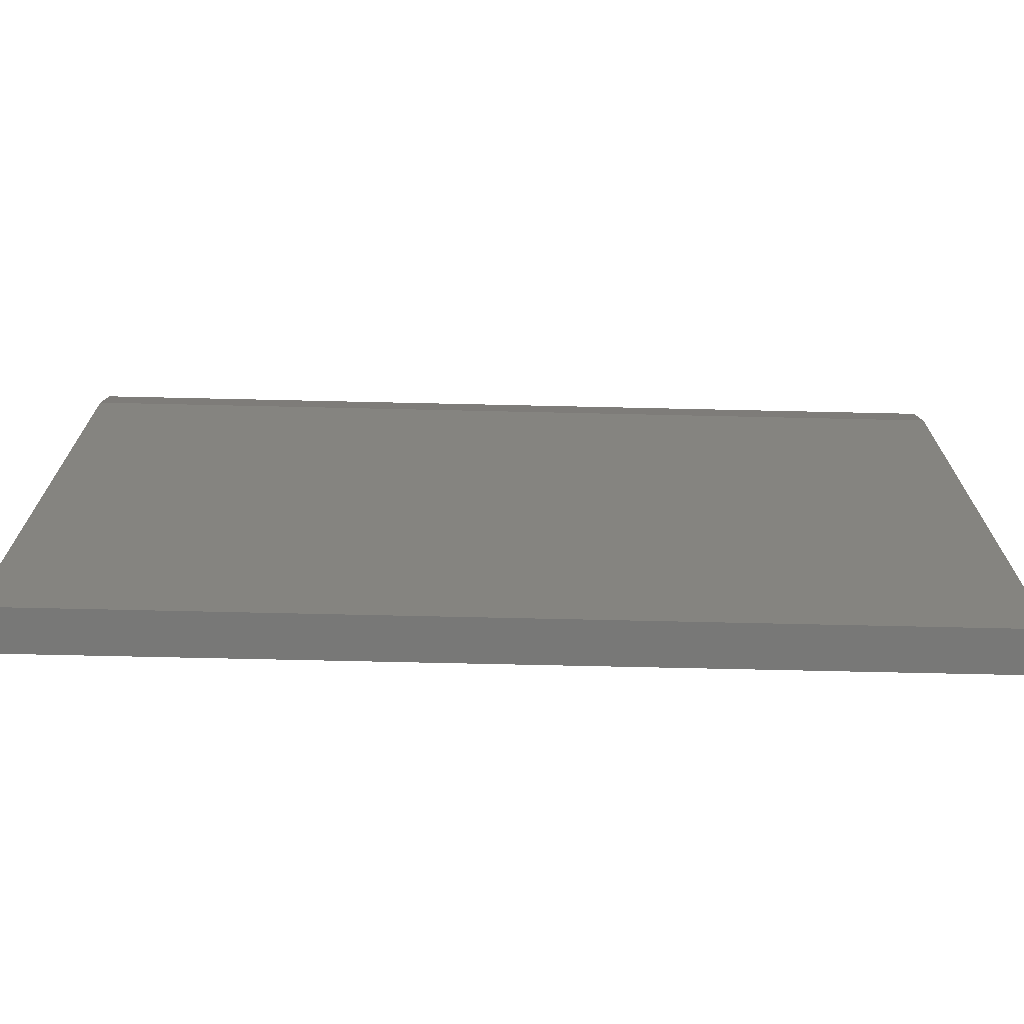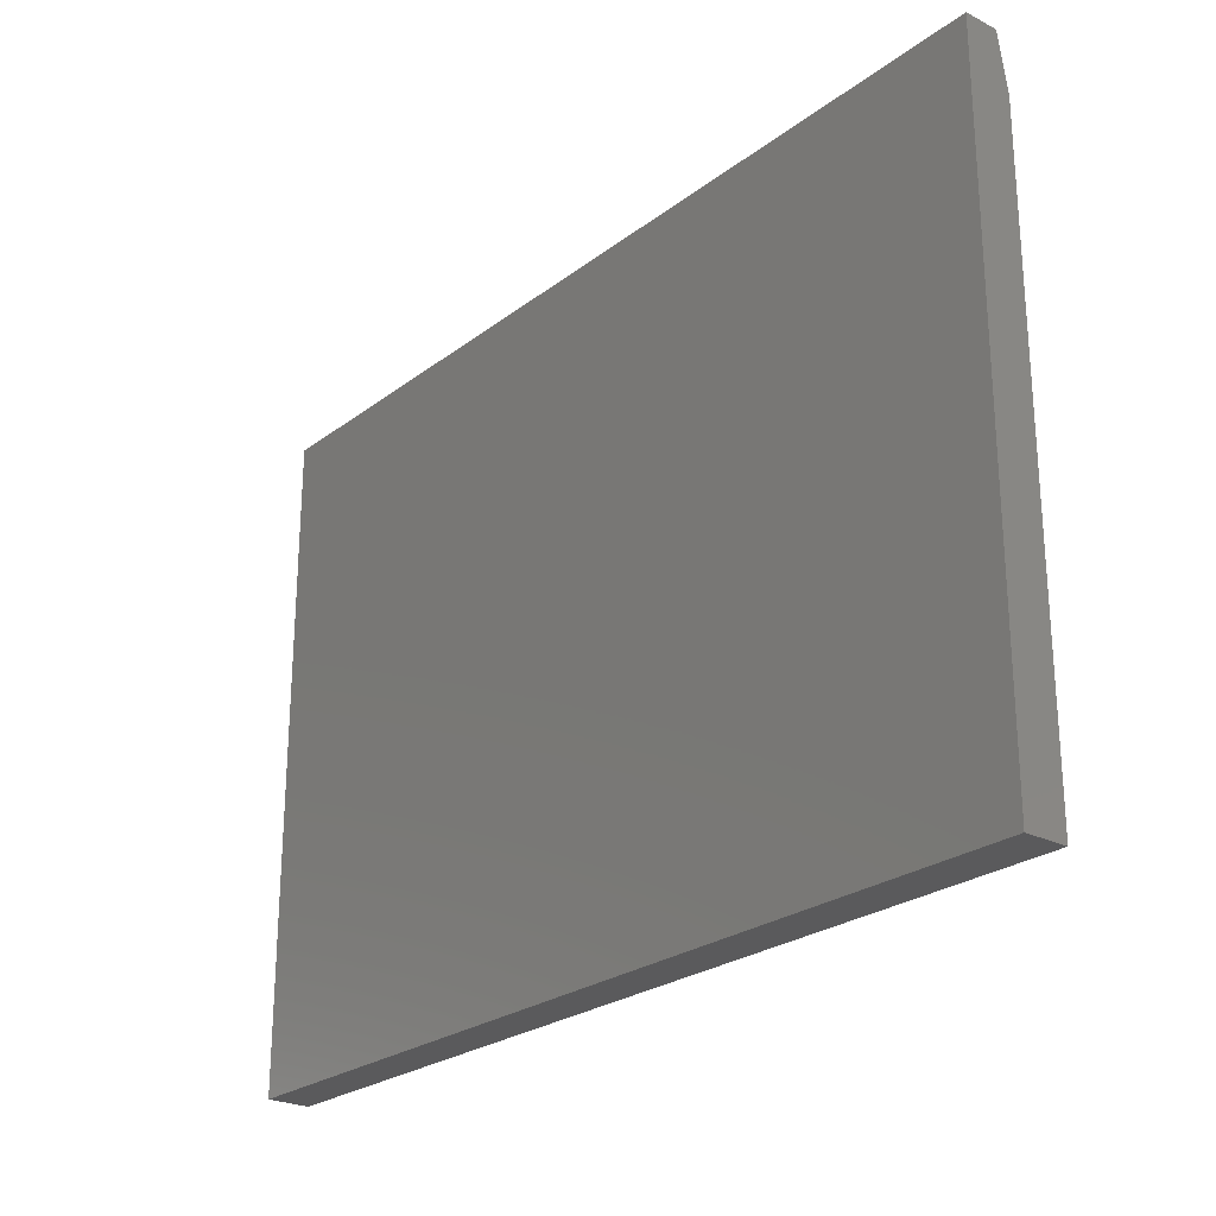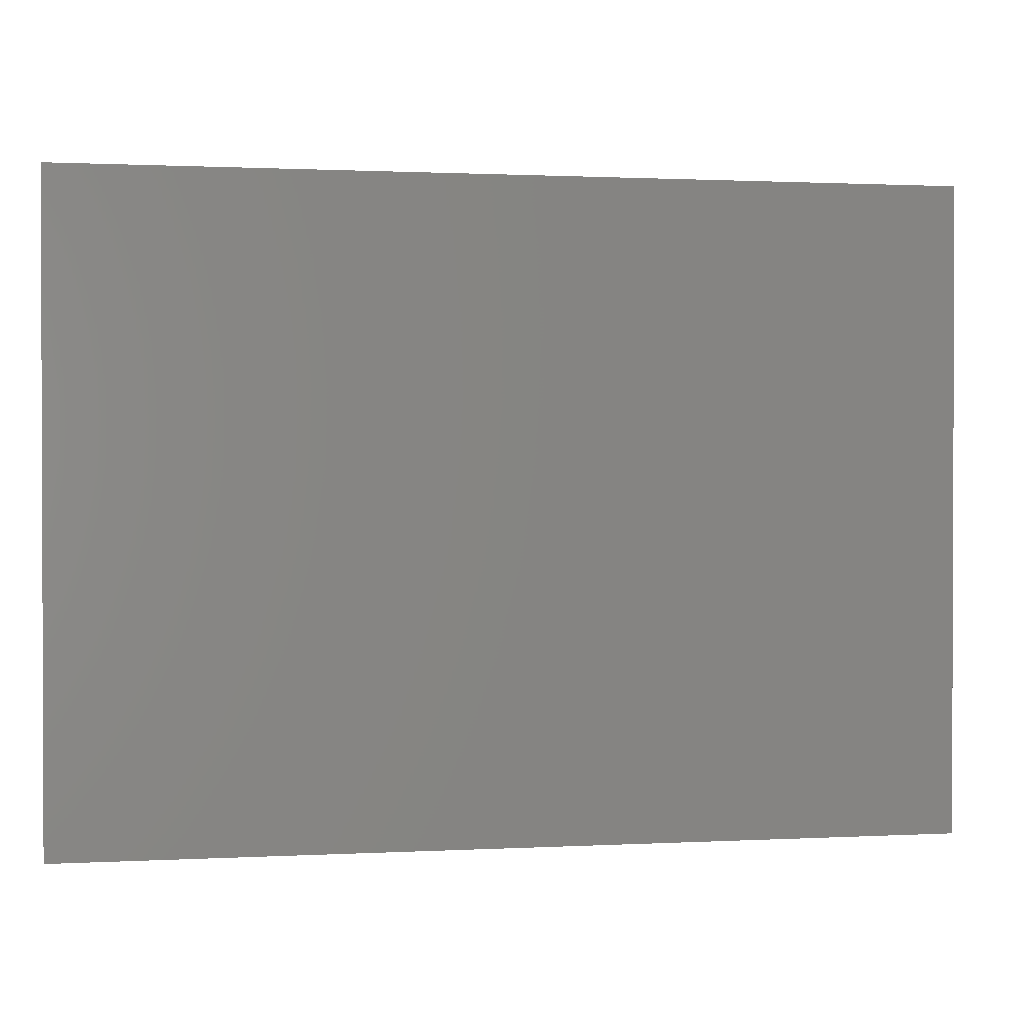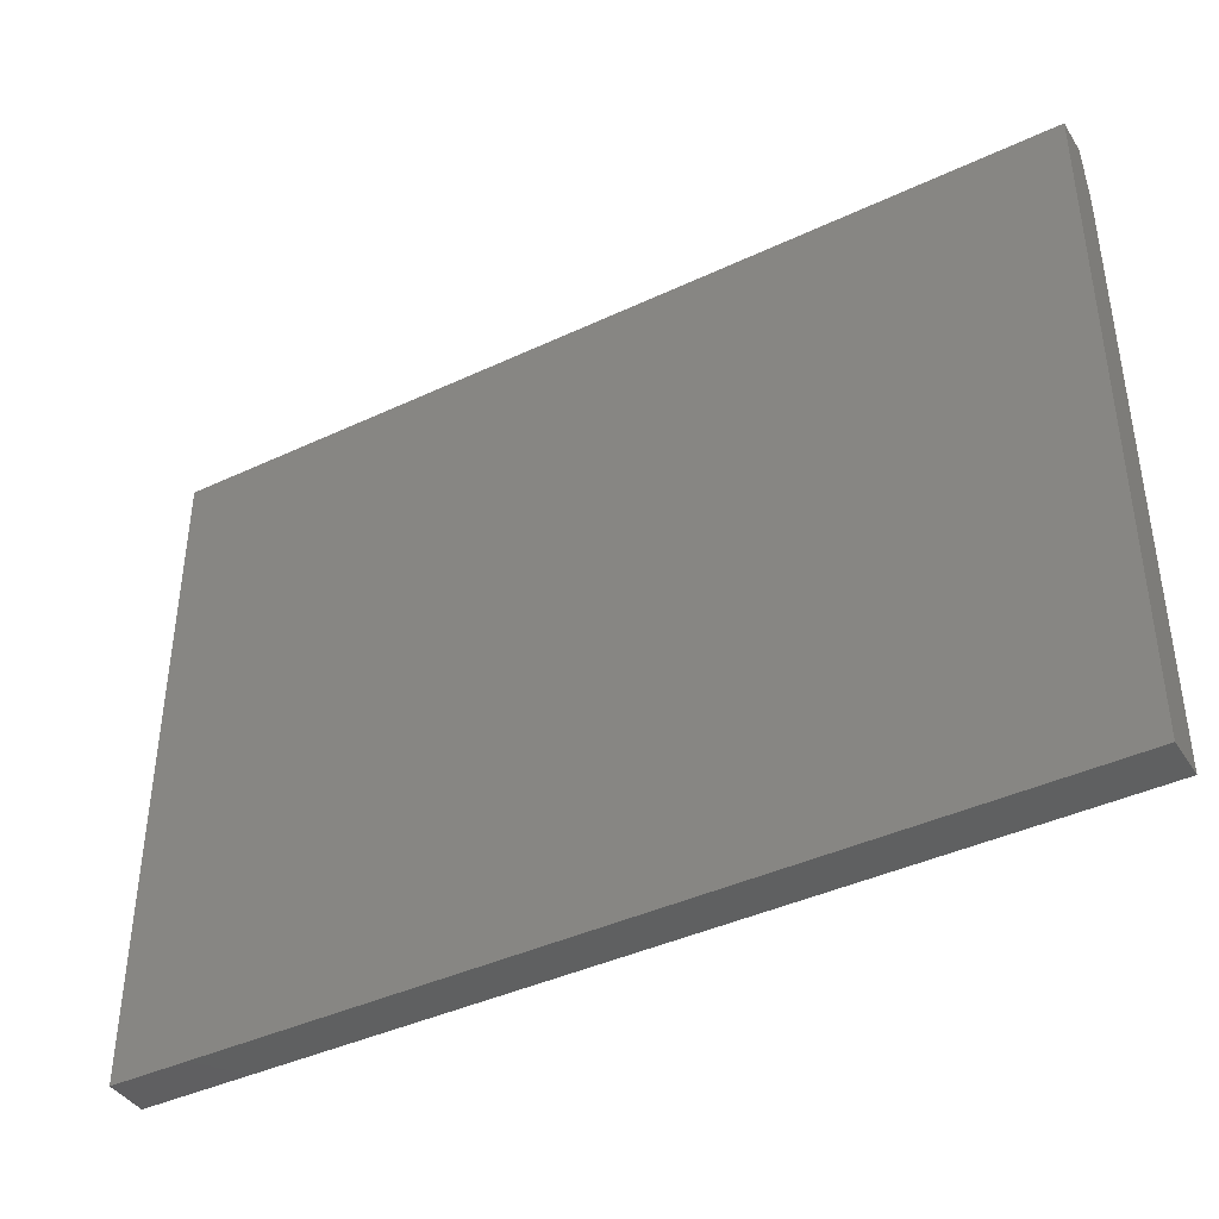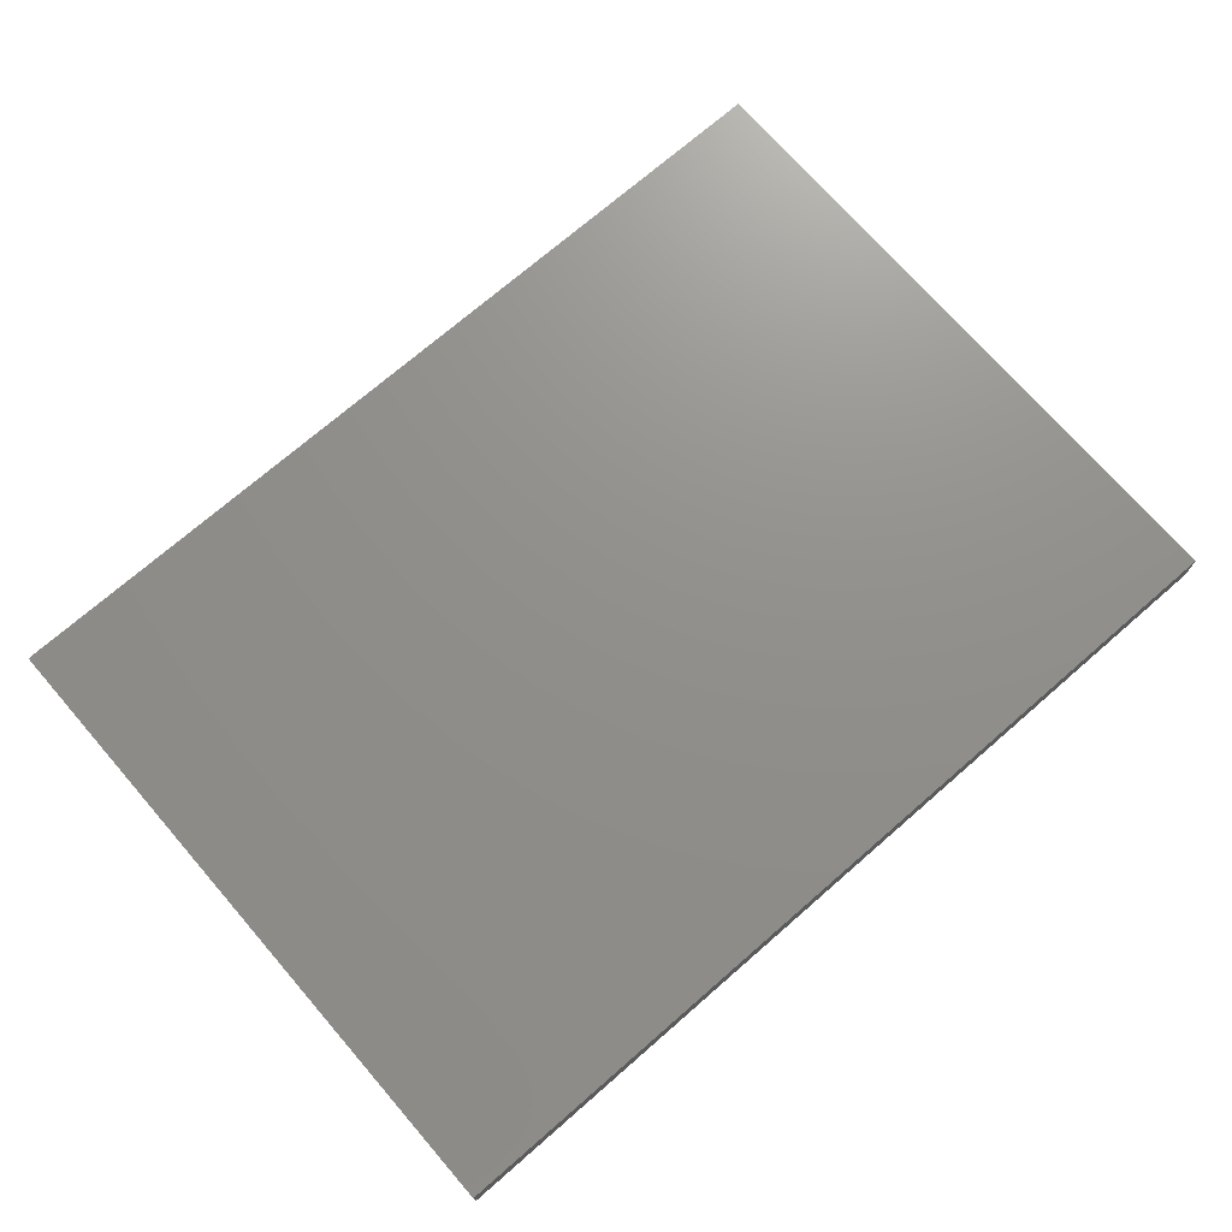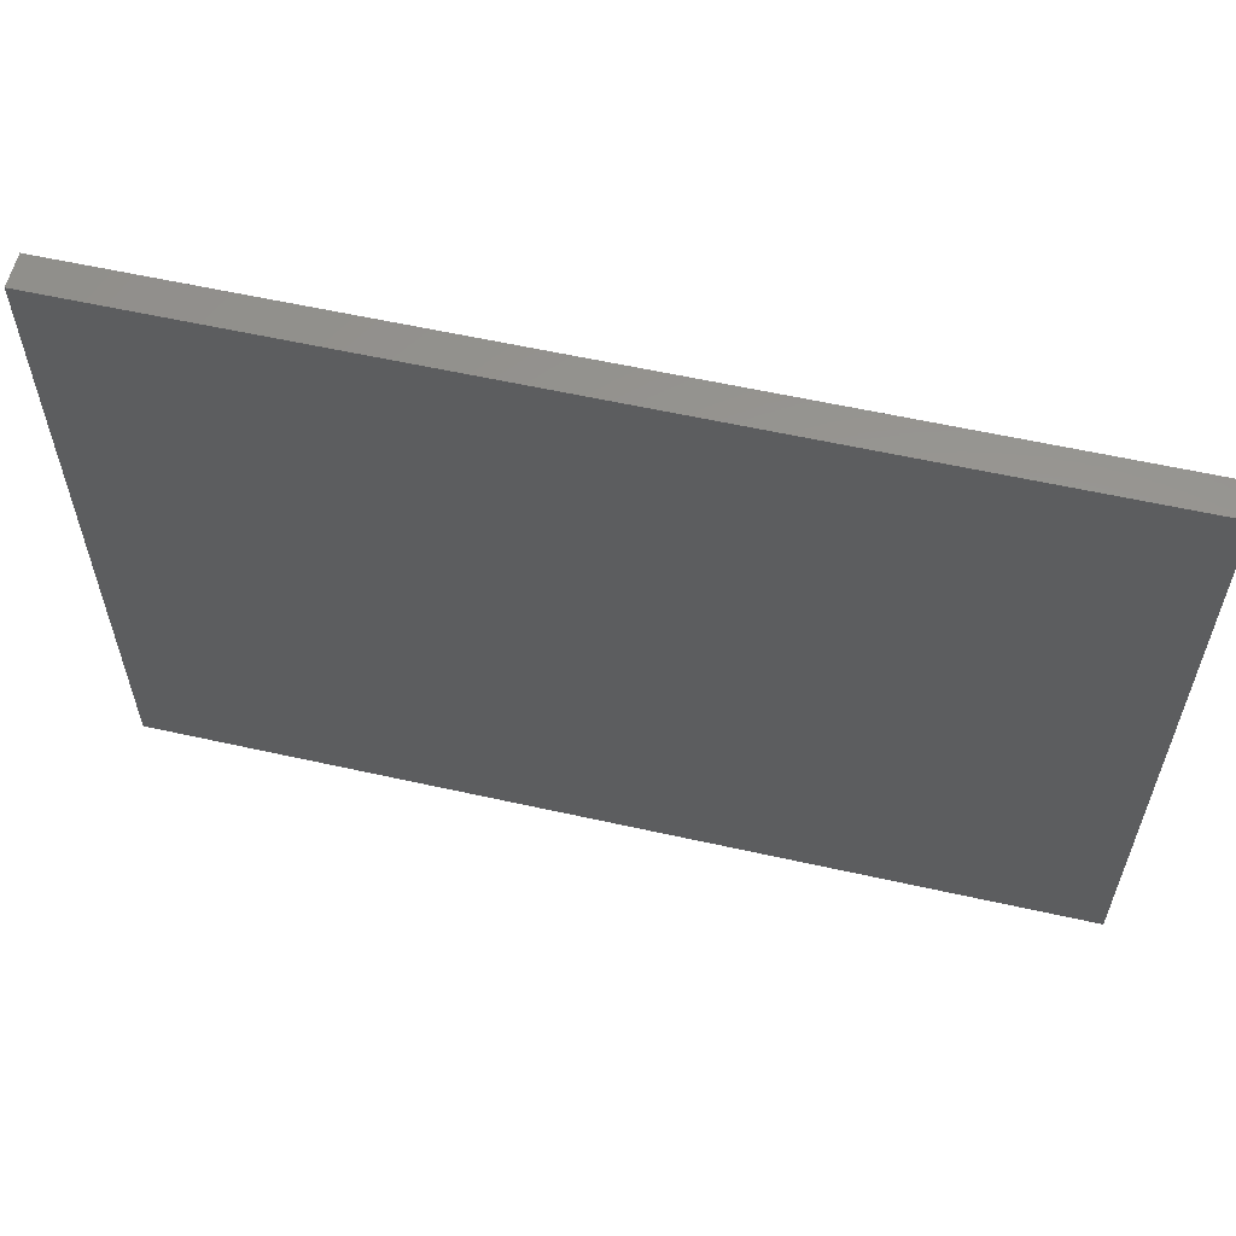
<metadata>
{"format":"stl","ext":"stl","renderer":"f3d","projection":"perspective","resolution":1024,"background":"white","views":[{"elev":-70.6,"azim":178.7,"up":"+Y"},{"elev":-24.8,"azim":50.6,"up":"+Y"},{"elev":1.1,"azim":-11.1,"up":"+Y"},{"elev":-40.8,"azim":29.9,"up":"+Y"},{"elev":72.6,"azim":-41.0,"up":"+Z"},{"elev":58.7,"azim":13.0,"up":"+Y"}]}
</metadata>
<code>
# stl→obj: 10 verts, 16 faces
v -0.75 -0.5469 0
v -0.75 0.4488 0
v 0.75 -0.5469 0
v 0.75 0.4488 0
v -0.75 -0.5469 0.07031
v -0.75 0.5426 0.07031
v -0.75 0.5426 0.01562
v 0.75 0.5426 0.07031
v 0.75 0.5426 0.01562
v 0.75 -0.5469 0.07031
f 1 2 3
f 3 2 4
f 1 5 2
f 2 5 6
f 2 6 7
f 8 9 6
f 6 9 7
f 10 3 8
f 8 3 4
f 8 4 9
f 9 4 7
f 7 4 2
f 5 10 6
f 6 10 8
f 5 1 10
f 10 1 3

</code>
